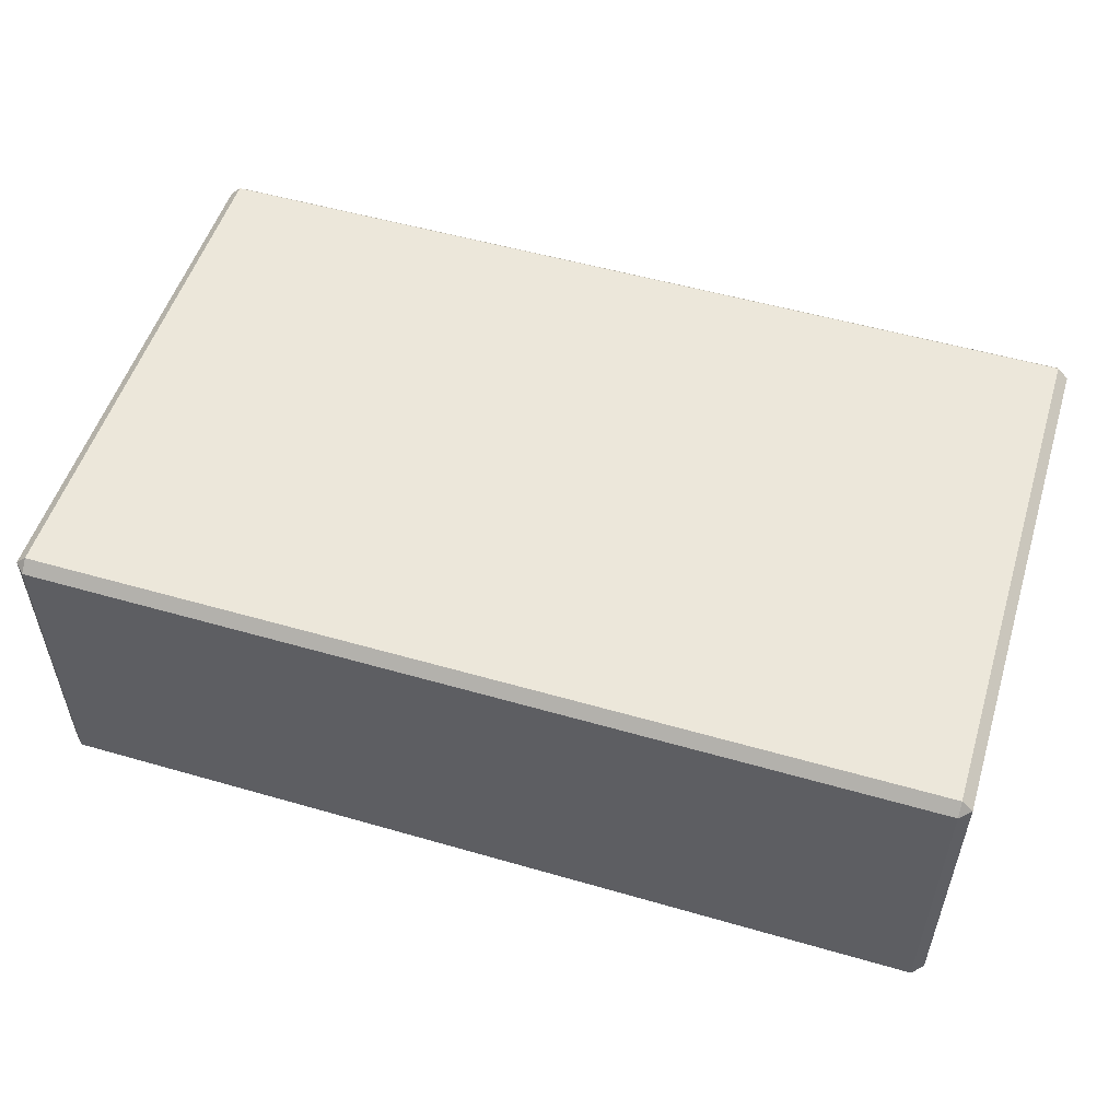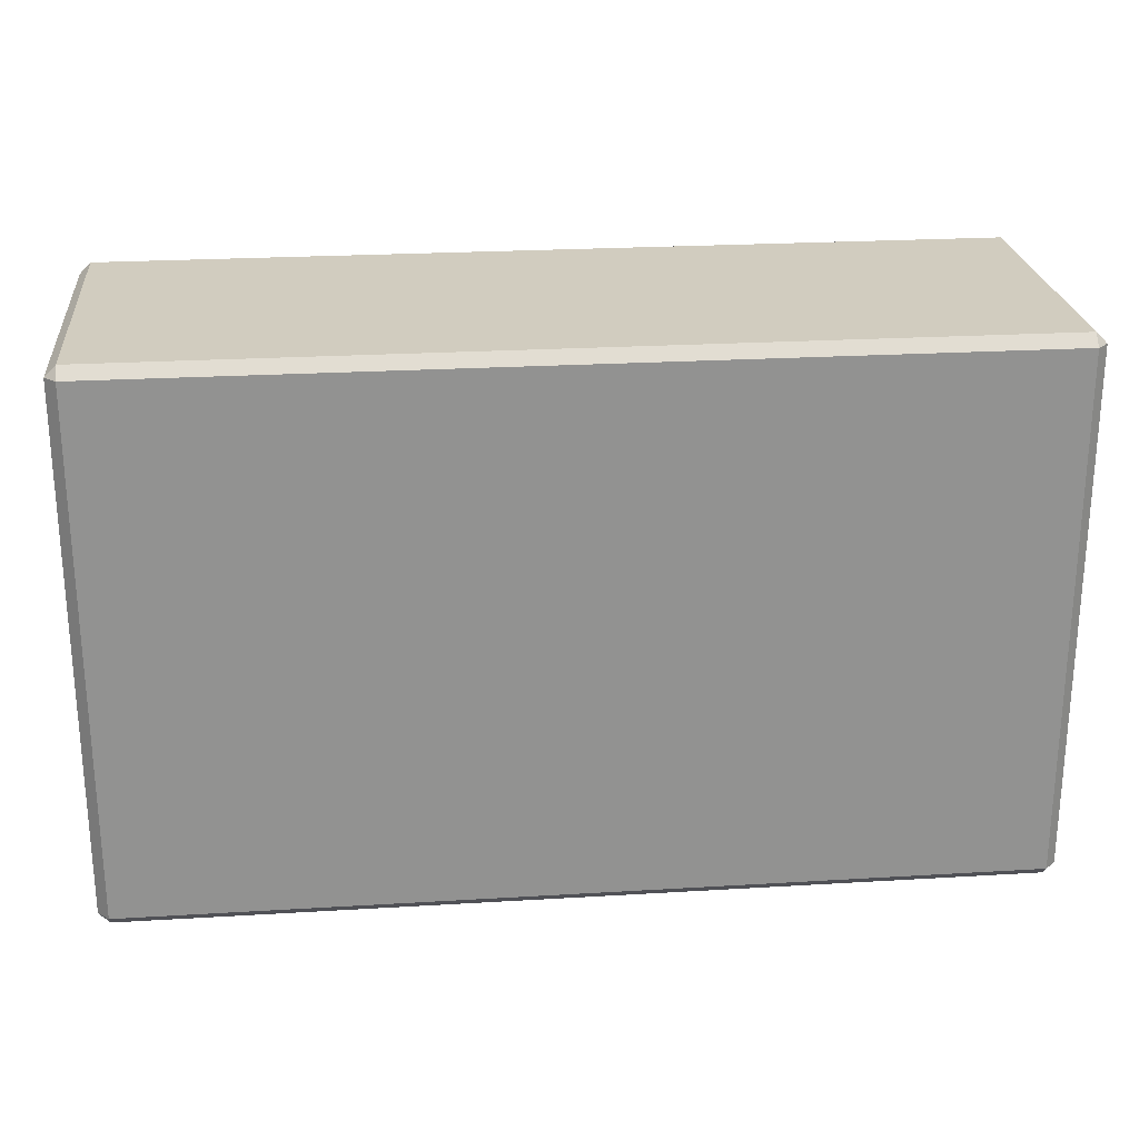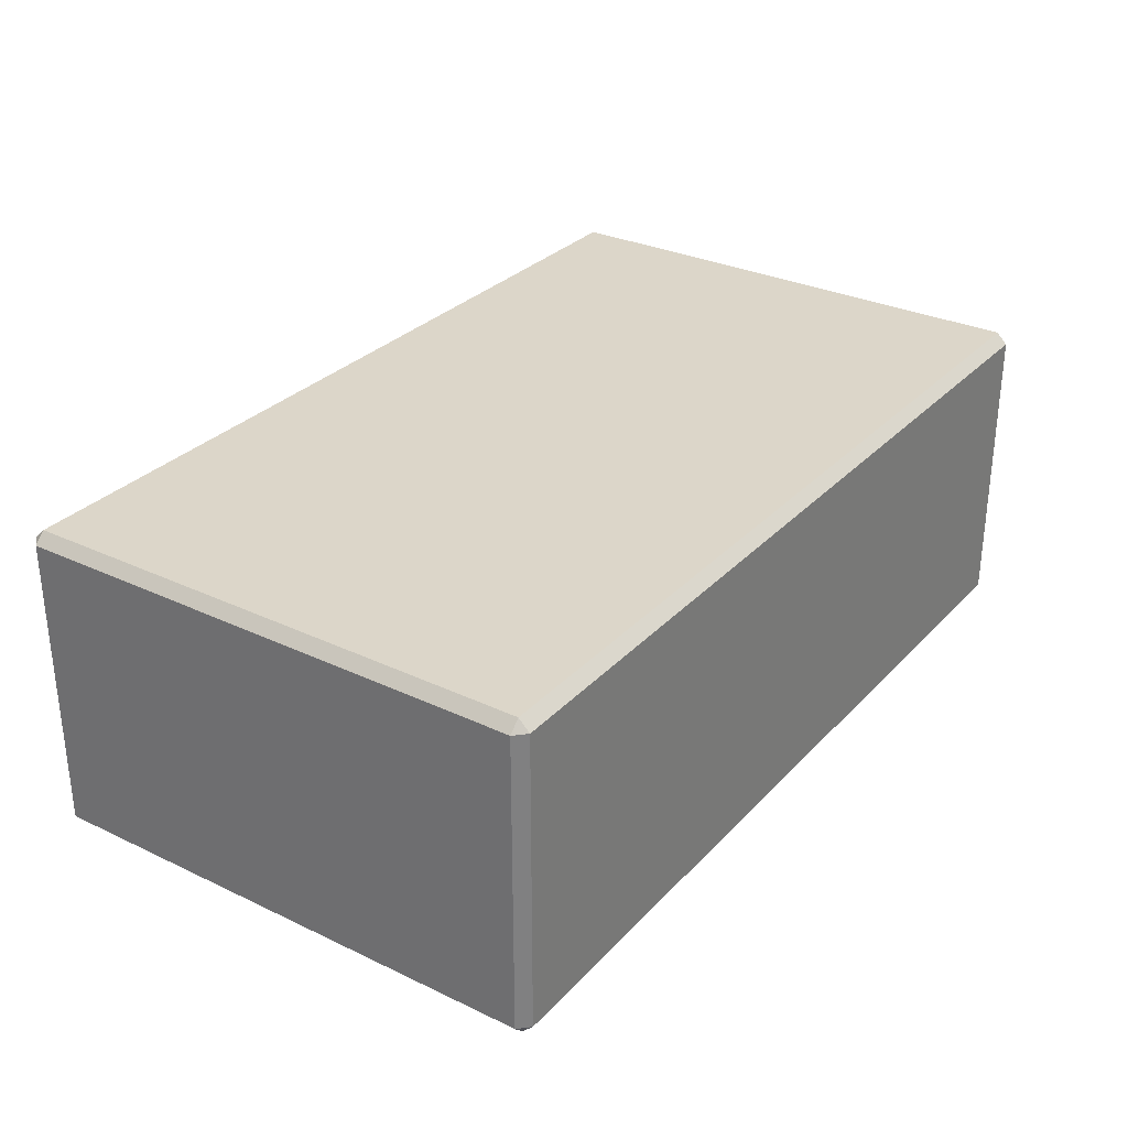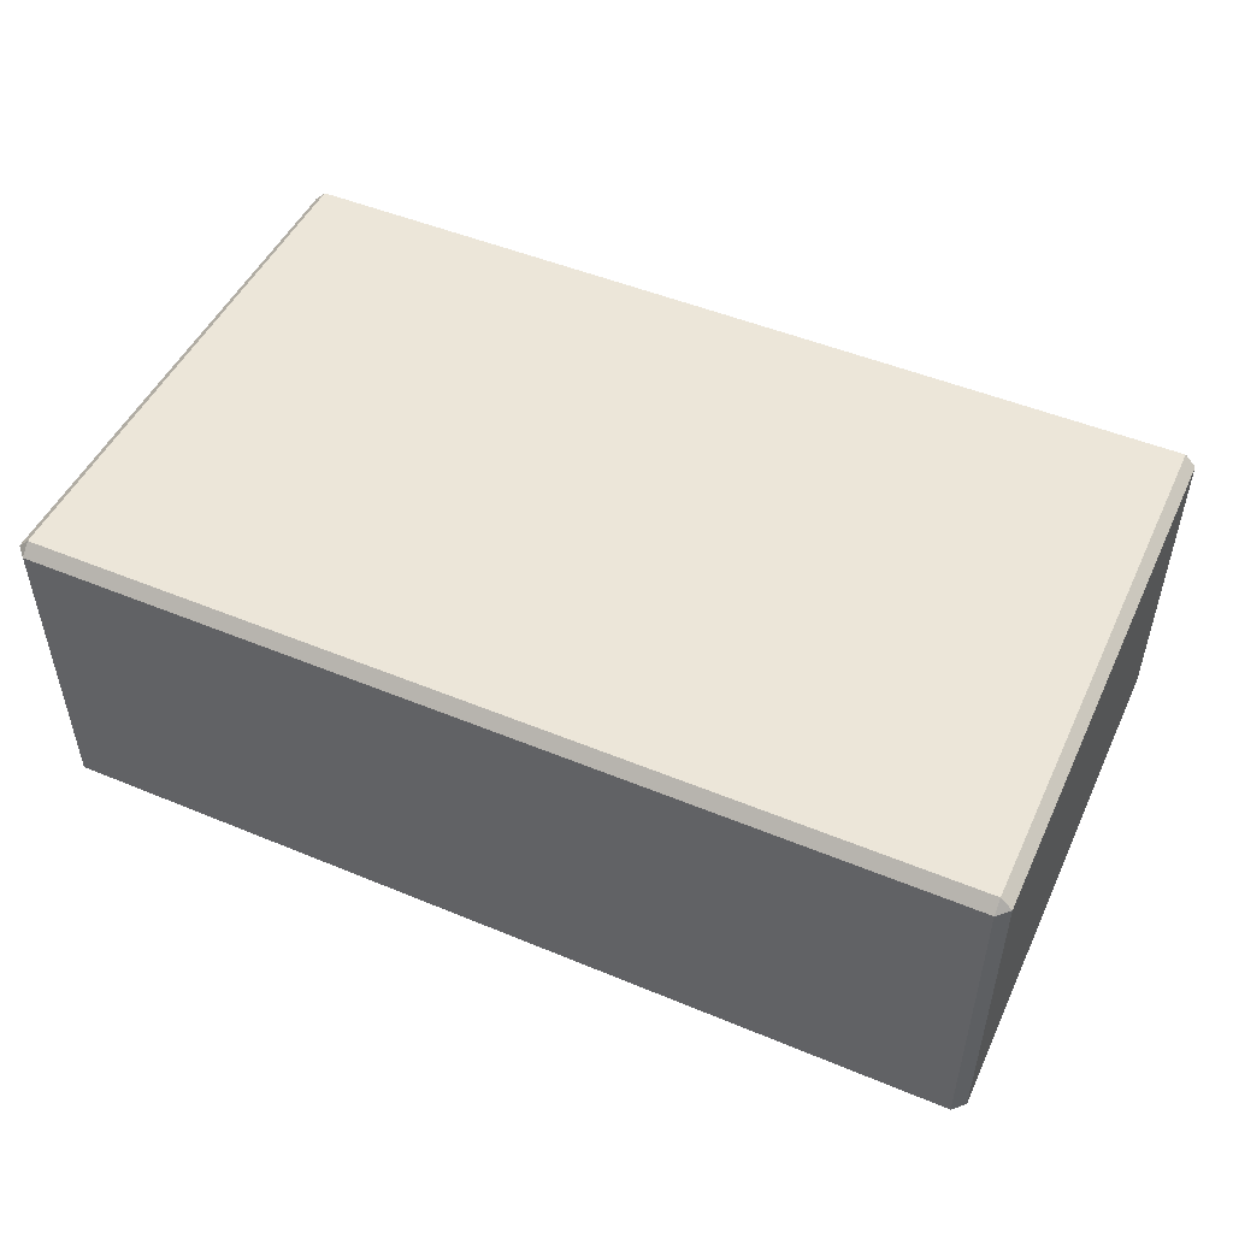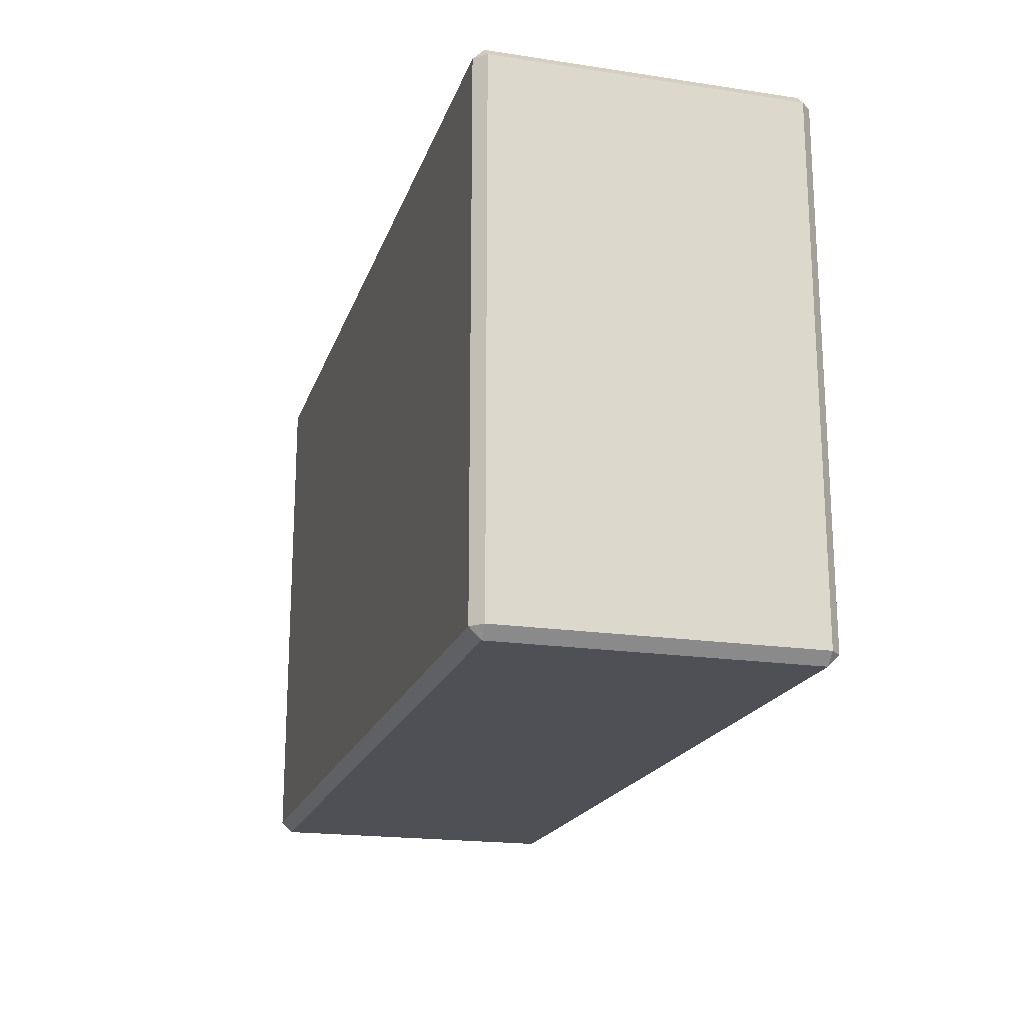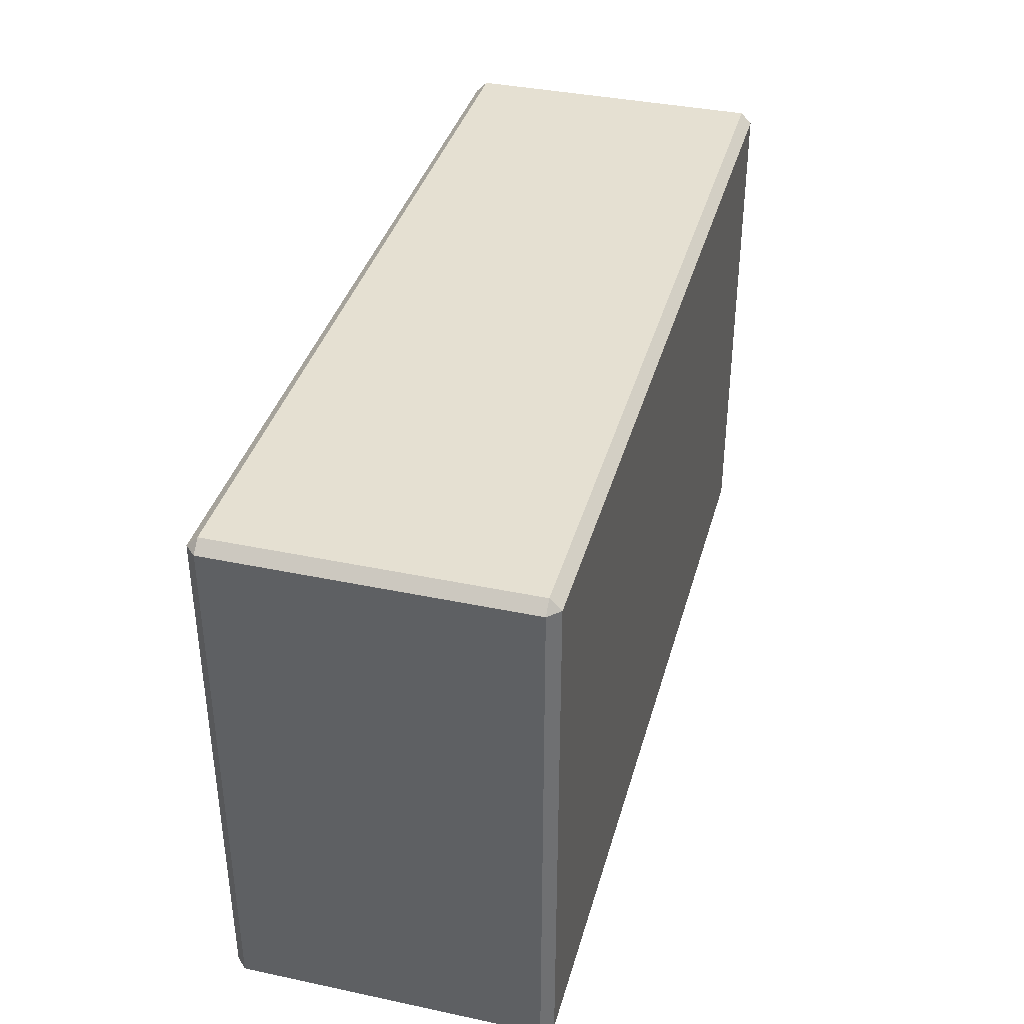
<metadata>
{"format":"obj","ext":"obj","renderer":"f3d","projection":"perspective","resolution":1024,"background":"white","views":[{"elev":53.1,"azim":17.2,"up":"+Z"},{"elev":24.1,"azim":-5.7,"up":"+Y"},{"elev":30.2,"azim":-55.5,"up":"+Z"},{"elev":49.2,"azim":24.7,"up":"+Z"},{"elev":-19.3,"azim":-105.8,"up":"+Y"},{"elev":37.6,"azim":-74.9,"up":"+Y"}]}
</metadata>
<code>
o MeshOttoman_208_0_GeomSubset_1
v 0.3545 -0.2565 0.01653
v 0.3559 -0.2408 -0.003397
v 0.1422 -0.2407 -0.004076
v 0.1416 -0.2569 0.0164
v -0.1416 -0.2569 0.0163
v -0.1422 -0.2407 -0.004175
v -0.3545 -0.2408 -0.003642
v -0.353 -0.2565 0.01629
v -0.1422 -0.133 -0.004798
v 0.1422 -0.133 -0.004699
v 0.4249 -0.2435 0.01656
v 0.427 -0.1378 0.0165
v 0.3562 -0.1331 -0.004002
v 0.3562 0 -0.004002
v 0.427 0 0.0165
v 0.1422 0 -0.004699
v -0.1422 0 -0.004798
v -0.3547 -0.1331 -0.004248
v -0.4247 -0.2435 0.01626
v -0.4269 -0.1378 0.0162
v -0.4269 0 0.0162
v -0.3547 0 -0.004248
v -0.142 0 0.1333
v 0.1418 0 0.1334
v 0.1418 -0.133 0.1328
v -0.142 -0.133 0.1327
v -0.142 -0.2379 0.1426
v -0.3449 -0.133 0.145
v -0.3447 -0.2379 0.145
v -0.142 -0.2497 0.1383
v -0.3471 -0.2493 0.1386
v -0.4141 -0.133 0.1388
v -0.4122 -0.2385 0.1388
v 0.1418 -0.2379 0.1427
v -0.4131 0 0.1388
v -0.3448 0 0.1448
v 0.3461 -0.2379 0.1452
v 0.1419 -0.2497 0.1384
v 0.3485 -0.2493 0.1388
v 0.3462 -0.133 0.1452
v 0.4141 -0.133 0.1391
v 0.4132 0 0.1391
v 0.3462 0 0.145
v 0.4122 -0.2385 0.139
v -0.4199 -0.1331 0.1324
v -0.4179 -0.2393 0.1324
v -0.4189 0 0.1324
v -0.1411 -0.2603 0.07229
v -0.1417 -0.2573 0.1263
v 0.1415 -0.2573 0.1264
v 0.141 -0.2603 0.07239
v 0.3532 -0.2599 0.07247
v 0.3546 -0.2569 0.1265
v 0.4253 -0.2462 0.07249
v 0.4268 -0.2435 0.1265
v -0.3532 -0.2569 0.1262
v -0.3518 -0.2599 0.07222
v 0.3541 -0.2546 0.1324
v 0.1418 -0.255 0.1323
v -0.4268 -0.2435 0.1262
v -0.4252 -0.2462 0.0722
v 0.4253 -0.2418 0.1325
v 0.3535 -0.2524 0.1384
v 0.4237 -0.24 0.1385
v 0.142 -0.2528 0.1382
v -0.1419 -0.255 0.1322
v -0.1422 -0.2528 0.1381
v -0.3522 -0.2524 0.1382
v -0.3527 -0.2546 0.1322
v -0.4236 -0.24 0.1382
v -0.4252 -0.2418 0.1322
v 0.429 -0.1378 0.1265
v 0.4275 -0.1423 0.07249
v 0.4289 0 0.1265
v 0.4275 0 0.07249
v 0.4269 0 0.1325
v 0.4274 -0.1355 0.1325
v 0.4248 0 0.1385
v 0.4258 -0.1331 0.1385
v -0.3496 -0.2509 0.1323
v -0.1421 -0.2512 0.1321
v 0.142 -0.2512 0.1322
v 0.351 -0.2509 0.1326
v 0.4179 -0.2393 0.1327
v -0.4274 -0.1423 0.0722
v -0.429 -0.1378 0.1262
v -0.4274 -0.1355 0.1322
v -0.4289 0 0.1262
v -0.4269 0 0.1322
v -0.4274 0 0.0722
v -0.4258 -0.1331 0.1382
v -0.4248 0 0.1382
v 0.42 -0.1331 0.1327
v 0.419 0 0.1327
v 0.3545 0.2565 0.01653
v 0.1416 0.2569 0.0164
v 0.1422 0.2407 -0.004076
v 0.3559 0.2408 -0.003397
v -0.1416 0.2569 0.0163
v -0.1422 0.2407 -0.004175
v -0.3545 0.2408 -0.003642
v -0.353 0.2565 0.01629
v -0.1422 0.133 -0.004798
v 0.1422 0.133 -0.004699
v 0.4249 0.2435 0.01656
v 0.427 0.1378 0.0165
v 0.3562 0.1331 -0.004002
v -0.3547 0.1331 -0.004248
v -0.4247 0.2435 0.01626
v -0.4269 0.1378 0.0162
v -0.142 0.133 0.1327
v 0.1418 0.133 0.1328
v -0.142 0.2379 0.1426
v -0.3449 0.133 0.145
v -0.3447 0.2379 0.145
v -0.142 0.2497 0.1383
v -0.3471 0.2493 0.1386
v -0.4141 0.133 0.1388
v -0.4122 0.2385 0.1388
v 0.1418 0.2379 0.1427
v 0.3461 0.2379 0.1452
v 0.1419 0.2497 0.1384
v 0.3485 0.2493 0.1388
v 0.3462 0.133 0.1452
v 0.4141 0.133 0.1391
v 0.4122 0.2385 0.139
v -0.4199 0.1331 0.1324
v -0.4179 0.2393 0.1324
v -0.1411 0.2603 0.07229
v 0.141 0.2603 0.07239
v 0.1415 0.2573 0.1264
v -0.1417 0.2573 0.1263
v 0.3532 0.2599 0.07247
v 0.3546 0.2569 0.1265
v 0.4253 0.2462 0.07249
v 0.4268 0.2435 0.1265
v -0.3532 0.2569 0.1262
v -0.3518 0.2599 0.07222
v 0.3541 0.2546 0.1324
v 0.1418 0.255 0.1323
v -0.4268 0.2435 0.1262
v -0.4252 0.2462 0.0722
v -0.1419 0.255 0.1322
v 0.4253 0.2418 0.1325
v 0.3535 0.2524 0.1384
v 0.4237 0.24 0.1385
v 0.142 0.2528 0.1382
v -0.1422 0.2528 0.1381
v -0.3522 0.2524 0.1382
v -0.3527 0.2546 0.1322
v -0.4236 0.24 0.1382
v -0.4252 0.2418 0.1322
v 0.429 0.1378 0.1265
v 0.4275 0.1423 0.07249
v 0.4274 0.1355 0.1325
v 0.4258 0.1331 0.1385
v -0.3496 0.2509 0.1323
v -0.1421 0.2512 0.1321
v 0.142 0.2512 0.1322
v 0.351 0.2509 0.1326
v 0.4179 0.2393 0.1327
v -0.4274 0.1423 0.0722
v -0.429 0.1378 0.1262
v -0.4274 0.1355 0.1322
v -0.4258 0.1331 0.1382
v 0.42 0.1331 0.1327
v -0.4046 0.2503 -0.2606
v 0.4068 0.2503 -0.2603
v 0.4067 0.2503 0.01553
v -0.4047 0.2503 0.01525
v 0.4068 0.2403 -0.2704
v -0.4046 0.2403 -0.2707
v -0.4046 -0.239 -0.2707
v 0.4068 -0.239 -0.2704
v 0.4067 -0.239 0.02558
v -0.4047 -0.239 0.0253
v -0.4047 0.2403 0.0253
v 0.4067 0.2403 0.02558
v -0.4147 -0.239 -0.2606
v -0.4147 0.2403 -0.2606
v -0.4148 0.2403 0.01525
v -0.4148 -0.239 0.01525
v 0.4068 -0.249 -0.2603
v -0.4046 -0.249 -0.2606
v -0.4047 -0.249 0.01525
v 0.4067 -0.249 0.01553
v 0.4168 -0.239 0.01553
v 0.4168 -0.239 -0.2603
v 0.4168 0.2403 0.01553
v 0.4168 0.2403 -0.2603
f 167 169 168
f 167 170 169
f 171 173 172
f 171 174 173
f 175 177 176
f 175 178 177
f 179 181 180
f 179 182 181
f 183 185 184
f 183 186 185
f 186 187 175
f 174 188 183
f 176 182 185
f 179 173 184
f 189 169 178
f 171 168 190
f 181 177 170
f 180 167 172
f 176 181 182
f 176 177 181
f 182 184 185
f 182 179 184
f 173 183 184
f 173 174 183
f 186 188 187
f 186 183 188
f 178 187 189
f 178 175 187
f 177 169 170
f 177 178 169
f 180 170 167
f 180 181 170
f 171 167 168
f 171 172 167
f 189 168 169
f 189 190 168
f 174 190 188
f 174 171 190
f 172 179 180
f 172 173 179
f 175 185 186
f 175 176 185
f 190 187 188
f 190 189 187

</code>
